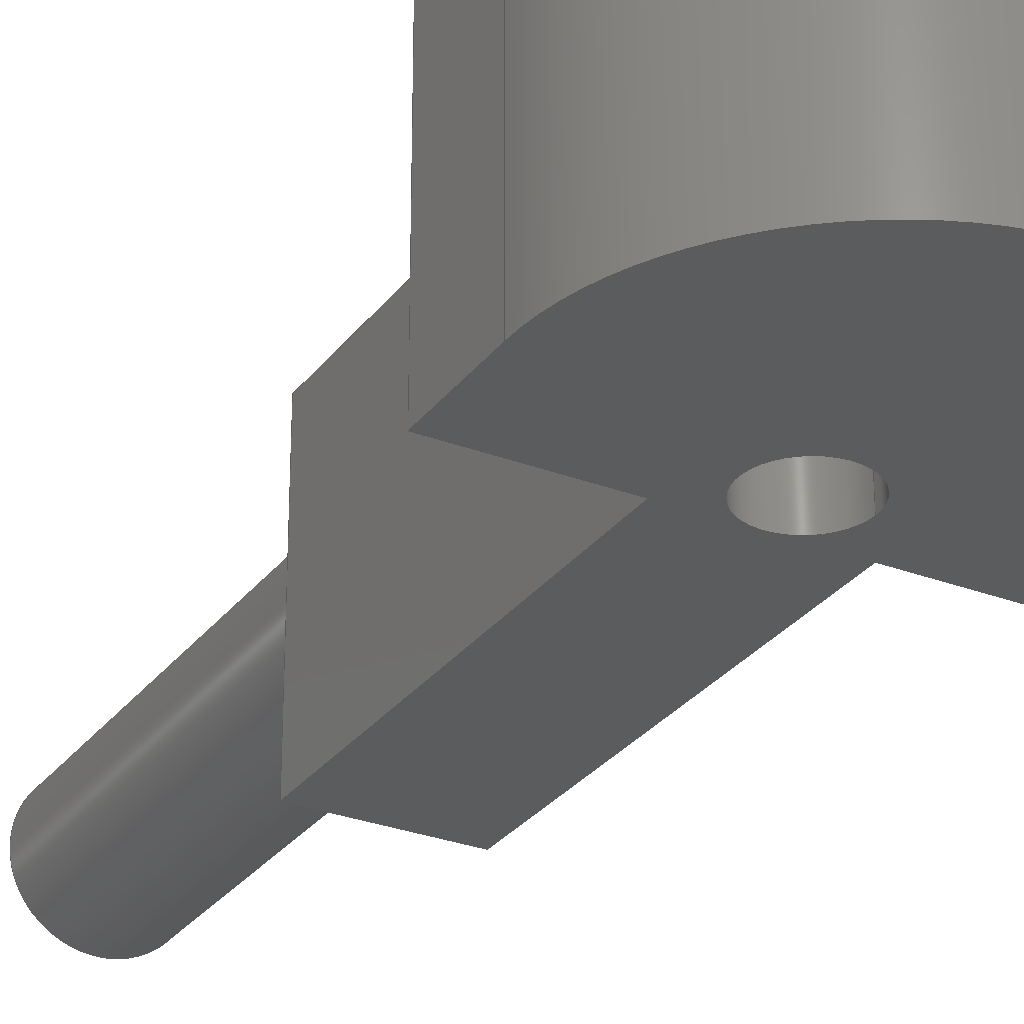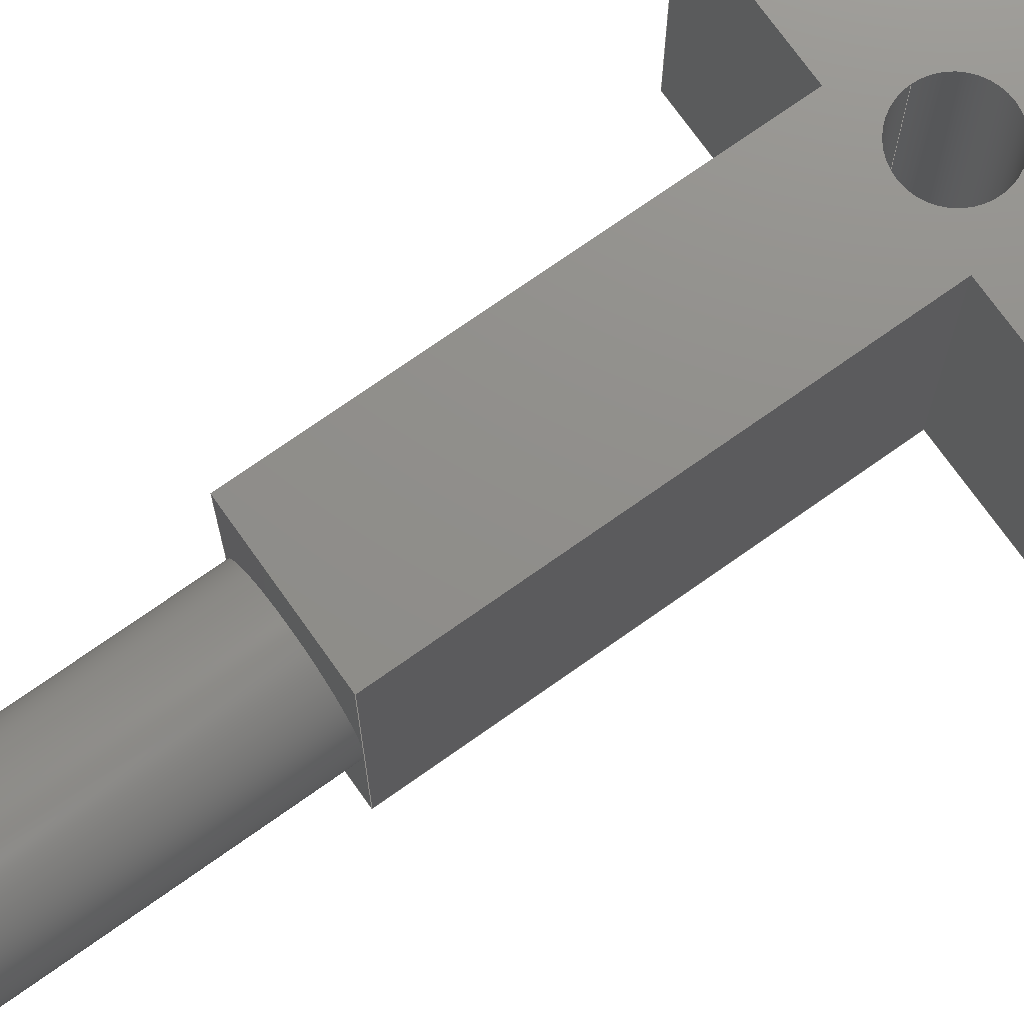
<metadata>
{"format":"step","ext":"step","renderer":"f3d","projection":"perspective","resolution":1024,"background":"white","views":[{"elev":-29.1,"azim":150.5,"up":"+Z"},{"elev":73.1,"azim":54.7,"up":"+Z"}]}
</metadata>
<code>
ISO-10303-21;
DATA;
#1=MECHANICAL_DESIGN_GEOMETRIC_PRESENTATION_REPRESENTATION('',(#4),#422);
#2=SHAPE_REPRESENTATION_RELATIONSHIP('SRR','None',#429,#3);
#3=ADVANCED_BREP_SHAPE_REPRESENTATION('',(#5),#421);
#4=STYLED_ITEM('',(#438),#5);
#5=MANIFOLD_SOLID_BREP('Body1',#245);
#6=FACE_BOUND('',#46,.T.);
#7=FACE_BOUND('',#48,.T.);
#8=PLANE('',#263);
#9=PLANE('',#264);
#10=PLANE('',#265);
#11=PLANE('',#272);
#12=PLANE('',#273);
#13=PLANE('',#274);
#14=PLANE('',#275);
#15=PLANE('',#276);
#16=PLANE('',#277);
#17=PLANE('',#278);
#18=PLANE('',#279);
#19=FACE_OUTER_BOUND('',#33,.T.);
#20=FACE_OUTER_BOUND('',#34,.T.);
#21=FACE_OUTER_BOUND('',#35,.T.);
#22=FACE_OUTER_BOUND('',#36,.T.);
#23=FACE_OUTER_BOUND('',#37,.T.);
#24=FACE_OUTER_BOUND('',#38,.T.);
#25=FACE_OUTER_BOUND('',#39,.T.);
#26=FACE_OUTER_BOUND('',#40,.T.);
#27=FACE_OUTER_BOUND('',#41,.T.);
#28=FACE_OUTER_BOUND('',#42,.T.);
#29=FACE_OUTER_BOUND('',#43,.T.);
#30=FACE_OUTER_BOUND('',#44,.T.);
#31=FACE_OUTER_BOUND('',#45,.T.);
#32=FACE_OUTER_BOUND('',#47,.T.);
#33=EDGE_LOOP('',(#162,#163,#164,#165,#166));
#34=EDGE_LOOP('',(#167));
#35=EDGE_LOOP('',(#168,#169,#170,#171));
#36=EDGE_LOOP('',(#172,#173,#174,#175));
#37=EDGE_LOOP('',(#176,#177,#178,#179));
#38=EDGE_LOOP('',(#180,#181,#182,#183));
#39=EDGE_LOOP('',(#184,#185,#186,#187));
#40=EDGE_LOOP('',(#188,#189,#190,#191));
#41=EDGE_LOOP('',(#192,#193,#194,#195,#196));
#42=EDGE_LOOP('',(#197,#198,#199,#200,#201));
#43=EDGE_LOOP('',(#202,#203,#204,#205));
#44=EDGE_LOOP('',(#206,#207,#208,#209));
#45=EDGE_LOOP('',(#210,#211,#212,#213,#214,#215,#216,#217));
#46=EDGE_LOOP('',(#218));
#47=EDGE_LOOP('',(#219,#220,#221,#222,#223,#224,#225,#226));
#48=EDGE_LOOP('',(#227));
#49=LINE('',#355,#75);
#50=LINE('',#362,#76);
#51=LINE('',#364,#77);
#52=LINE('',#365,#78);
#53=LINE('',#368,#79);
#54=LINE('',#370,#80);
#55=LINE('',#371,#81);
#56=LINE('',#377,#82);
#57=LINE('',#380,#83);
#58=LINE('',#385,#84);
#59=LINE('',#389,#85);
#60=LINE('',#391,#86);
#61=LINE('',#392,#87);
#62=LINE('',#395,#88);
#63=LINE('',#397,#89);
#64=LINE('',#398,#90);
#65=LINE('',#400,#91);
#66=LINE('',#401,#92);
#67=LINE('',#404,#93);
#68=LINE('',#406,#94);
#69=LINE('',#407,#95);
#70=LINE('',#410,#96);
#71=LINE('',#412,#97);
#72=LINE('',#413,#98);
#73=LINE('',#415,#99);
#74=LINE('',#416,#100);
#75=VECTOR('',#286,2.5);
#76=VECTOR('',#295,1);
#77=VECTOR('',#296,1);
#78=VECTOR('',#297,1);
#79=VECTOR('',#300,1);
#80=VECTOR('',#301,1);
#81=VECTOR('',#302,1);
#82=VECTOR('',#307,1);
#83=VECTOR('',#310,1);
#84=VECTOR('',#315,1.5);
#85=VECTOR('',#320,1);
#86=VECTOR('',#321,1);
#87=VECTOR('',#322,1);
#88=VECTOR('',#325,1);
#89=VECTOR('',#326,1);
#90=VECTOR('',#327,1);
#91=VECTOR('',#330,1);
#92=VECTOR('',#331,1);
#93=VECTOR('',#334,1);
#94=VECTOR('',#335,1);
#95=VECTOR('',#336,1);
#96=VECTOR('',#339,1);
#97=VECTOR('',#340,1);
#98=VECTOR('',#341,1);
#99=VECTOR('',#344,1);
#100=VECTOR('',#345,1);
#101=CIRCLE('',#260,2.5);
#102=CIRCLE('',#261,2.5);
#103=CIRCLE('',#262,2.5);
#104=CIRCLE('',#267,7.5);
#105=CIRCLE('',#268,7.5);
#106=CIRCLE('',#270,1.5);
#107=CIRCLE('',#271,1.5);
#108=VERTEX_POINT('',#352);
#109=VERTEX_POINT('',#354);
#110=VERTEX_POINT('',#356);
#111=VERTEX_POINT('',#361);
#112=VERTEX_POINT('',#363);
#113=VERTEX_POINT('',#367);
#114=VERTEX_POINT('',#369);
#115=VERTEX_POINT('',#373);
#116=VERTEX_POINT('',#374);
#117=VERTEX_POINT('',#376);
#118=VERTEX_POINT('',#378);
#119=VERTEX_POINT('',#382);
#120=VERTEX_POINT('',#384);
#121=VERTEX_POINT('',#388);
#122=VERTEX_POINT('',#390);
#123=VERTEX_POINT('',#394);
#124=VERTEX_POINT('',#396);
#125=VERTEX_POINT('',#403);
#126=VERTEX_POINT('',#405);
#127=VERTEX_POINT('',#409);
#128=VERTEX_POINT('',#411);
#129=EDGE_CURVE('',#108,#108,#101,.T.);
#130=EDGE_CURVE('',#108,#109,#49,.T.);
#131=EDGE_CURVE('',#110,#109,#102,.T.);
#132=EDGE_CURVE('',#109,#110,#103,.T.);
#133=EDGE_CURVE('',#110,#111,#50,.T.);
#134=EDGE_CURVE('',#112,#111,#51,.T.);
#135=EDGE_CURVE('',#109,#112,#52,.T.);
#136=EDGE_CURVE('',#113,#109,#53,.T.);
#137=EDGE_CURVE('',#113,#114,#54,.T.);
#138=EDGE_CURVE('',#114,#110,#55,.T.);
#139=EDGE_CURVE('',#115,#116,#104,.T.);
#140=EDGE_CURVE('',#117,#115,#56,.T.);
#141=EDGE_CURVE('',#118,#117,#105,.T.);
#142=EDGE_CURVE('',#118,#116,#57,.T.);
#143=EDGE_CURVE('',#119,#119,#106,.T.);
#144=EDGE_CURVE('',#119,#120,#58,.T.);
#145=EDGE_CURVE('',#120,#120,#107,.T.);
#146=EDGE_CURVE('',#121,#117,#59,.T.);
#147=EDGE_CURVE('',#122,#115,#60,.T.);
#148=EDGE_CURVE('',#121,#122,#61,.T.);
#149=EDGE_CURVE('',#123,#121,#62,.T.);
#150=EDGE_CURVE('',#124,#122,#63,.T.);
#151=EDGE_CURVE('',#123,#124,#64,.T.);
#152=EDGE_CURVE('',#114,#123,#65,.T.);
#153=EDGE_CURVE('',#111,#124,#66,.T.);
#154=EDGE_CURVE('',#125,#113,#67,.T.);
#155=EDGE_CURVE('',#126,#112,#68,.T.);
#156=EDGE_CURVE('',#125,#126,#69,.T.);
#157=EDGE_CURVE('',#127,#125,#70,.T.);
#158=EDGE_CURVE('',#128,#126,#71,.T.);
#159=EDGE_CURVE('',#127,#128,#72,.T.);
#160=EDGE_CURVE('',#118,#127,#73,.T.);
#161=EDGE_CURVE('',#116,#128,#74,.T.);
#162=ORIENTED_EDGE('',*,*,#129,.F.);
#163=ORIENTED_EDGE('',*,*,#130,.T.);
#164=ORIENTED_EDGE('',*,*,#131,.F.);
#165=ORIENTED_EDGE('',*,*,#132,.F.);
#166=ORIENTED_EDGE('',*,*,#130,.F.);
#167=ORIENTED_EDGE('',*,*,#129,.T.);
#168=ORIENTED_EDGE('',*,*,#132,.T.);
#169=ORIENTED_EDGE('',*,*,#133,.T.);
#170=ORIENTED_EDGE('',*,*,#134,.F.);
#171=ORIENTED_EDGE('',*,*,#135,.F.);
#172=ORIENTED_EDGE('',*,*,#131,.T.);
#173=ORIENTED_EDGE('',*,*,#136,.F.);
#174=ORIENTED_EDGE('',*,*,#137,.T.);
#175=ORIENTED_EDGE('',*,*,#138,.T.);
#176=ORIENTED_EDGE('',*,*,#139,.F.);
#177=ORIENTED_EDGE('',*,*,#140,.F.);
#178=ORIENTED_EDGE('',*,*,#141,.F.);
#179=ORIENTED_EDGE('',*,*,#142,.T.);
#180=ORIENTED_EDGE('',*,*,#143,.F.);
#181=ORIENTED_EDGE('',*,*,#144,.T.);
#182=ORIENTED_EDGE('',*,*,#145,.T.);
#183=ORIENTED_EDGE('',*,*,#144,.F.);
#184=ORIENTED_EDGE('',*,*,#146,.T.);
#185=ORIENTED_EDGE('',*,*,#140,.T.);
#186=ORIENTED_EDGE('',*,*,#147,.F.);
#187=ORIENTED_EDGE('',*,*,#148,.F.);
#188=ORIENTED_EDGE('',*,*,#149,.T.);
#189=ORIENTED_EDGE('',*,*,#148,.T.);
#190=ORIENTED_EDGE('',*,*,#150,.F.);
#191=ORIENTED_EDGE('',*,*,#151,.F.);
#192=ORIENTED_EDGE('',*,*,#152,.T.);
#193=ORIENTED_EDGE('',*,*,#151,.T.);
#194=ORIENTED_EDGE('',*,*,#153,.F.);
#195=ORIENTED_EDGE('',*,*,#133,.F.);
#196=ORIENTED_EDGE('',*,*,#138,.F.);
#197=ORIENTED_EDGE('',*,*,#154,.T.);
#198=ORIENTED_EDGE('',*,*,#136,.T.);
#199=ORIENTED_EDGE('',*,*,#135,.T.);
#200=ORIENTED_EDGE('',*,*,#155,.F.);
#201=ORIENTED_EDGE('',*,*,#156,.F.);
#202=ORIENTED_EDGE('',*,*,#157,.T.);
#203=ORIENTED_EDGE('',*,*,#156,.T.);
#204=ORIENTED_EDGE('',*,*,#158,.F.);
#205=ORIENTED_EDGE('',*,*,#159,.F.);
#206=ORIENTED_EDGE('',*,*,#160,.T.);
#207=ORIENTED_EDGE('',*,*,#159,.T.);
#208=ORIENTED_EDGE('',*,*,#161,.F.);
#209=ORIENTED_EDGE('',*,*,#142,.F.);
#210=ORIENTED_EDGE('',*,*,#161,.T.);
#211=ORIENTED_EDGE('',*,*,#158,.T.);
#212=ORIENTED_EDGE('',*,*,#155,.T.);
#213=ORIENTED_EDGE('',*,*,#134,.T.);
#214=ORIENTED_EDGE('',*,*,#153,.T.);
#215=ORIENTED_EDGE('',*,*,#150,.T.);
#216=ORIENTED_EDGE('',*,*,#147,.T.);
#217=ORIENTED_EDGE('',*,*,#139,.T.);
#218=ORIENTED_EDGE('',*,*,#143,.T.);
#219=ORIENTED_EDGE('',*,*,#160,.F.);
#220=ORIENTED_EDGE('',*,*,#141,.T.);
#221=ORIENTED_EDGE('',*,*,#146,.F.);
#222=ORIENTED_EDGE('',*,*,#149,.F.);
#223=ORIENTED_EDGE('',*,*,#152,.F.);
#224=ORIENTED_EDGE('',*,*,#137,.F.);
#225=ORIENTED_EDGE('',*,*,#154,.F.);
#226=ORIENTED_EDGE('',*,*,#157,.F.);
#227=ORIENTED_EDGE('',*,*,#145,.F.);
#228=CYLINDRICAL_SURFACE('',#259,2.5);
#229=CYLINDRICAL_SURFACE('',#266,7.5);
#230=CYLINDRICAL_SURFACE('',#269,1.5);
#231=ADVANCED_FACE('',(#19),#228,.T.);
#232=ADVANCED_FACE('',(#20),#8,.T.);
#233=ADVANCED_FACE('',(#21),#9,.T.);
#234=ADVANCED_FACE('',(#22),#10,.T.);
#235=ADVANCED_FACE('',(#23),#229,.T.);
#236=ADVANCED_FACE('',(#24),#230,.F.);
#237=ADVANCED_FACE('',(#25),#11,.T.);
#238=ADVANCED_FACE('',(#26),#12,.T.);
#239=ADVANCED_FACE('',(#27),#13,.T.);
#240=ADVANCED_FACE('',(#28),#14,.T.);
#241=ADVANCED_FACE('',(#29),#15,.T.);
#242=ADVANCED_FACE('',(#30),#16,.T.);
#243=ADVANCED_FACE('',(#31,#6),#17,.T.);
#244=ADVANCED_FACE('',(#32,#7),#18,.F.);
#245=CLOSED_SHELL('',(#231,#232,#233,#234,#235,#236,#237,#238,#239,#240,
#241,#242,#243,#244));
#246=DERIVED_UNIT_ELEMENT(#248,1);
#247=DERIVED_UNIT_ELEMENT(#424,3);
#248=(
MASS_UNIT()
NAMED_UNIT(*)
SI_UNIT(.KILO.,.GRAM.)
);
#249=DERIVED_UNIT((#246,#247));
#250=MEASURE_REPRESENTATION_ITEM('density measure',
POSITIVE_RATIO_MEASURE(7850),#249);
#251=PROPERTY_DEFINITION_REPRESENTATION(#256,#253);
#252=PROPERTY_DEFINITION_REPRESENTATION(#257,#254);
#253=REPRESENTATION('material name',(#255),#421);
#254=REPRESENTATION('density',(#250),#421);
#255=DESCRIPTIVE_REPRESENTATION_ITEM('Steel','Steel');
#256=PROPERTY_DEFINITION('material property','material name',#431);
#257=PROPERTY_DEFINITION('material property','density of part',#431);
#258=AXIS2_PLACEMENT_3D('placement',#350,#280,#281);
#259=AXIS2_PLACEMENT_3D('',#351,#282,#283);
#260=AXIS2_PLACEMENT_3D('',#353,#284,#285);
#261=AXIS2_PLACEMENT_3D('',#357,#287,#288);
#262=AXIS2_PLACEMENT_3D('',#358,#289,#290);
#263=AXIS2_PLACEMENT_3D('',#359,#291,#292);
#264=AXIS2_PLACEMENT_3D('',#360,#293,#294);
#265=AXIS2_PLACEMENT_3D('',#366,#298,#299);
#266=AXIS2_PLACEMENT_3D('',#372,#303,#304);
#267=AXIS2_PLACEMENT_3D('',#375,#305,#306);
#268=AXIS2_PLACEMENT_3D('',#379,#308,#309);
#269=AXIS2_PLACEMENT_3D('',#381,#311,#312);
#270=AXIS2_PLACEMENT_3D('',#383,#313,#314);
#271=AXIS2_PLACEMENT_3D('',#386,#316,#317);
#272=AXIS2_PLACEMENT_3D('',#387,#318,#319);
#273=AXIS2_PLACEMENT_3D('',#393,#323,#324);
#274=AXIS2_PLACEMENT_3D('',#399,#328,#329);
#275=AXIS2_PLACEMENT_3D('',#402,#332,#333);
#276=AXIS2_PLACEMENT_3D('',#408,#337,#338);
#277=AXIS2_PLACEMENT_3D('',#414,#342,#343);
#278=AXIS2_PLACEMENT_3D('',#417,#346,#347);
#279=AXIS2_PLACEMENT_3D('',#418,#348,#349);
#280=DIRECTION('axis',(0,0,1));
#281=DIRECTION('refdir',(1,0,0));
#282=DIRECTION('center_axis',(0,-1,0));
#283=DIRECTION('ref_axis',(1,0,0));
#284=DIRECTION('center_axis',(0,-1,0));
#285=DIRECTION('ref_axis',(1,0,0));
#286=DIRECTION('',(0,1,0));
#287=DIRECTION('center_axis',(0,1,0));
#288=DIRECTION('ref_axis',(1,0,0));
#289=DIRECTION('center_axis',(0,1,0));
#290=DIRECTION('ref_axis',(1,0,0));
#291=DIRECTION('center_axis',(0,-1,0));
#292=DIRECTION('ref_axis',(1,0,0));
#293=DIRECTION('center_axis',(0,-1,0));
#294=DIRECTION('ref_axis',(1,0,0));
#295=DIRECTION('',(0,0,1));
#296=DIRECTION('',(1,0,0));
#297=DIRECTION('',(0,0,1));
#298=DIRECTION('center_axis',(0,-1,0));
#299=DIRECTION('ref_axis',(1,0,0));
#300=DIRECTION('',(0,0,1));
#301=DIRECTION('',(1,0,0));
#302=DIRECTION('',(0,0,1));
#303=DIRECTION('center_axis',(0,0,-1));
#304=DIRECTION('ref_axis',(1,0,0));
#305=DIRECTION('center_axis',(0,0,1));
#306=DIRECTION('ref_axis',(1,0,0));
#307=DIRECTION('',(0,0,1));
#308=DIRECTION('center_axis',(0,0,-1));
#309=DIRECTION('ref_axis',(1,0,0));
#310=DIRECTION('',(0,0,1));
#311=DIRECTION('center_axis',(0,0,1));
#312=DIRECTION('ref_axis',(1,0,0));
#313=DIRECTION('center_axis',(0,0,-1));
#314=DIRECTION('ref_axis',(1,0,0));
#315=DIRECTION('',(0,0,-1));
#316=DIRECTION('center_axis',(0,0,-1));
#317=DIRECTION('ref_axis',(1,0,0));
#318=DIRECTION('center_axis',(1,0,0));
#319=DIRECTION('ref_axis',(0,1,0));
#320=DIRECTION('',(0,1,0));
#321=DIRECTION('',(0,1,0));
#322=DIRECTION('',(0,0,1));
#323=DIRECTION('center_axis',(0,-1,0));
#324=DIRECTION('ref_axis',(1,0,0));
#325=DIRECTION('',(1,0,0));
#326=DIRECTION('',(1,0,0));
#327=DIRECTION('',(0,0,1));
#328=DIRECTION('center_axis',(1,0,0));
#329=DIRECTION('ref_axis',(0,1,0));
#330=DIRECTION('',(0,1,0));
#331=DIRECTION('',(0,1,0));
#332=DIRECTION('center_axis',(-1,0,0));
#333=DIRECTION('ref_axis',(0,-1,0));
#334=DIRECTION('',(0,-1,0));
#335=DIRECTION('',(0,-1,0));
#336=DIRECTION('',(0,0,1));
#337=DIRECTION('center_axis',(0,-1,0));
#338=DIRECTION('ref_axis',(1,0,0));
#339=DIRECTION('',(1,0,0));
#340=DIRECTION('',(1,0,0));
#341=DIRECTION('',(0,0,1));
#342=DIRECTION('center_axis',(-1,0,0));
#343=DIRECTION('ref_axis',(0,-1,0));
#344=DIRECTION('',(0,-1,0));
#345=DIRECTION('',(0,-1,0));
#346=DIRECTION('center_axis',(0,0,1));
#347=DIRECTION('ref_axis',(1,0,0));
#348=DIRECTION('center_axis',(0,0,1));
#349=DIRECTION('ref_axis',(1,0,0));
#350=CARTESIAN_POINT('',(0,0,0));
#351=CARTESIAN_POINT('Origin',(0,-18.5,5));
#352=CARTESIAN_POINT('',(-2.5,-33.5,5));
#353=CARTESIAN_POINT('Origin',(0,-33.5,5));
#354=CARTESIAN_POINT('',(-2.5,-18.5,5));
#355=CARTESIAN_POINT('',(-2.5,-18.5,5));
#356=CARTESIAN_POINT('',(2.5,-18.5,5));
#357=CARTESIAN_POINT('Origin',(0,-18.5,5));
#358=CARTESIAN_POINT('Origin',(0,-18.5,5));
#359=CARTESIAN_POINT('Origin',(0,-33.5,5));
#360=CARTESIAN_POINT('Origin',(-2.5,-18.5,0));
#361=CARTESIAN_POINT('',(2.5,-18.5,10));
#362=CARTESIAN_POINT('',(2.5,-18.5,0));
#363=CARTESIAN_POINT('',(-2.5,-18.5,10));
#364=CARTESIAN_POINT('',(-2.5,-18.5,10));
#365=CARTESIAN_POINT('',(-2.5,-18.5,0));
#366=CARTESIAN_POINT('Origin',(-2.5,-18.5,0));
#367=CARTESIAN_POINT('',(-2.5,-18.5,0));
#368=CARTESIAN_POINT('',(-2.5,-18.5,0));
#369=CARTESIAN_POINT('',(2.5,-18.5,0));
#370=CARTESIAN_POINT('',(-2.5,-18.5,0));
#371=CARTESIAN_POINT('',(2.5,-18.5,0));
#372=CARTESIAN_POINT('Origin',(0,0,10));
#373=CARTESIAN_POINT('',(7.5,0,10));
#374=CARTESIAN_POINT('',(-7.5,0,10));
#375=CARTESIAN_POINT('Origin',(0,0,10));
#376=CARTESIAN_POINT('',(7.5,0,0));
#377=CARTESIAN_POINT('',(7.5,0,0));
#378=CARTESIAN_POINT('',(-7.5,0,0));
#379=CARTESIAN_POINT('Origin',(0,0,0));
#380=CARTESIAN_POINT('',(-7.5,0,0));
#381=CARTESIAN_POINT('Origin',(0,-2,0));
#382=CARTESIAN_POINT('',(-1.5,-2,10));
#383=CARTESIAN_POINT('Origin',(0,-2,10));
#384=CARTESIAN_POINT('',(-1.5,-2,0));
#385=CARTESIAN_POINT('',(-1.5,-2,0));
#386=CARTESIAN_POINT('Origin',(0,-2,0));
#387=CARTESIAN_POINT('Origin',(7.5,-3.5,0));
#388=CARTESIAN_POINT('',(7.5,-3.5,0));
#389=CARTESIAN_POINT('',(7.5,-3.5,0));
#390=CARTESIAN_POINT('',(7.5,-3.5,10));
#391=CARTESIAN_POINT('',(7.5,-3.5,10));
#392=CARTESIAN_POINT('',(7.5,-3.5,0));
#393=CARTESIAN_POINT('Origin',(2.5,-3.5,0));
#394=CARTESIAN_POINT('',(2.5,-3.5,0));
#395=CARTESIAN_POINT('',(2.5,-3.5,0));
#396=CARTESIAN_POINT('',(2.5,-3.5,10));
#397=CARTESIAN_POINT('',(2.5,-3.5,10));
#398=CARTESIAN_POINT('',(2.5,-3.5,0));
#399=CARTESIAN_POINT('Origin',(2.5,-18.5,0));
#400=CARTESIAN_POINT('',(2.5,-18.5,0));
#401=CARTESIAN_POINT('',(2.5,-18.5,10));
#402=CARTESIAN_POINT('Origin',(-2.5,-3.5,0));
#403=CARTESIAN_POINT('',(-2.5,-3.5,0));
#404=CARTESIAN_POINT('',(-2.5,-3.5,0));
#405=CARTESIAN_POINT('',(-2.5,-3.5,10));
#406=CARTESIAN_POINT('',(-2.5,-3.5,10));
#407=CARTESIAN_POINT('',(-2.5,-3.5,0));
#408=CARTESIAN_POINT('Origin',(-7.5,-3.5,0));
#409=CARTESIAN_POINT('',(-7.5,-3.5,0));
#410=CARTESIAN_POINT('',(-7.5,-3.5,0));
#411=CARTESIAN_POINT('',(-7.5,-3.5,10));
#412=CARTESIAN_POINT('',(-7.5,-3.5,10));
#413=CARTESIAN_POINT('',(-7.5,-3.5,0));
#414=CARTESIAN_POINT('Origin',(-7.5,0,0));
#415=CARTESIAN_POINT('',(-7.5,0,0));
#416=CARTESIAN_POINT('',(-7.5,0,10));
#417=CARTESIAN_POINT('Origin',(0,-9.25,10));
#418=CARTESIAN_POINT('Origin',(0,-9.25,0));
#419=UNCERTAINTY_MEASURE_WITH_UNIT(LENGTH_MEASURE(0.001),#423,
'DISTANCE_ACCURACY_VALUE',
'Maximum model space distance between geometric entities at asserted c
onnectivities');
#420=UNCERTAINTY_MEASURE_WITH_UNIT(LENGTH_MEASURE(0.001),#423,
'DISTANCE_ACCURACY_VALUE',
'Maximum model space distance between geometric entities at asserted c
onnectivities');
#421=(
GEOMETRIC_REPRESENTATION_CONTEXT(3)
GLOBAL_UNCERTAINTY_ASSIGNED_CONTEXT((#419))
GLOBAL_UNIT_ASSIGNED_CONTEXT((#423,#425,#426))
REPRESENTATION_CONTEXT('','3D')
);
#422=(
GEOMETRIC_REPRESENTATION_CONTEXT(3)
GLOBAL_UNCERTAINTY_ASSIGNED_CONTEXT((#420))
GLOBAL_UNIT_ASSIGNED_CONTEXT((#423,#425,#426))
REPRESENTATION_CONTEXT('','3D')
);
#423=(
LENGTH_UNIT()
NAMED_UNIT(*)
SI_UNIT(.CENTI.,.METRE.)
);
#424=(
LENGTH_UNIT()
NAMED_UNIT(*)
SI_UNIT($,.METRE.)
);
#425=(
NAMED_UNIT(*)
PLANE_ANGLE_UNIT()
SI_UNIT($,.RADIAN.)
);
#426=(
NAMED_UNIT(*)
SI_UNIT($,.STERADIAN.)
SOLID_ANGLE_UNIT()
);
#427=SHAPE_DEFINITION_REPRESENTATION(#428,#429);
#428=PRODUCT_DEFINITION_SHAPE('',$,#431);
#429=SHAPE_REPRESENTATION('',(#258),#421);
#430=PRODUCT_DEFINITION_CONTEXT('part definition',#435,'design');
#431=PRODUCT_DEFINITION('Untitled','Untitled',#432,#430);
#432=PRODUCT_DEFINITION_FORMATION('',$,#437);
#433=PRODUCT_RELATED_PRODUCT_CATEGORY('Untitled','Untitled',(#437));
#434=APPLICATION_PROTOCOL_DEFINITION('international standard',
'automotive_design',2009,#435);
#435=APPLICATION_CONTEXT(
'Core Data for Automotive Mechanical Design Process');
#436=PRODUCT_CONTEXT('part definition',#435,'mechanical');
#437=PRODUCT('Untitled','Untitled',$,(#436));
#438=PRESENTATION_STYLE_ASSIGNMENT((#439));
#439=SURFACE_STYLE_USAGE(.BOTH.,#440);
#440=SURFACE_SIDE_STYLE('',(#441));
#441=SURFACE_STYLE_FILL_AREA(#442);
#442=FILL_AREA_STYLE('Steel - Satin',(#443));
#443=FILL_AREA_STYLE_COLOUR('Steel - Satin',#444);
#444=COLOUR_RGB('Steel - Satin',0.6275,0.6275,0.6275);
ENDSEC;
END-ISO-10303-21;

</code>
